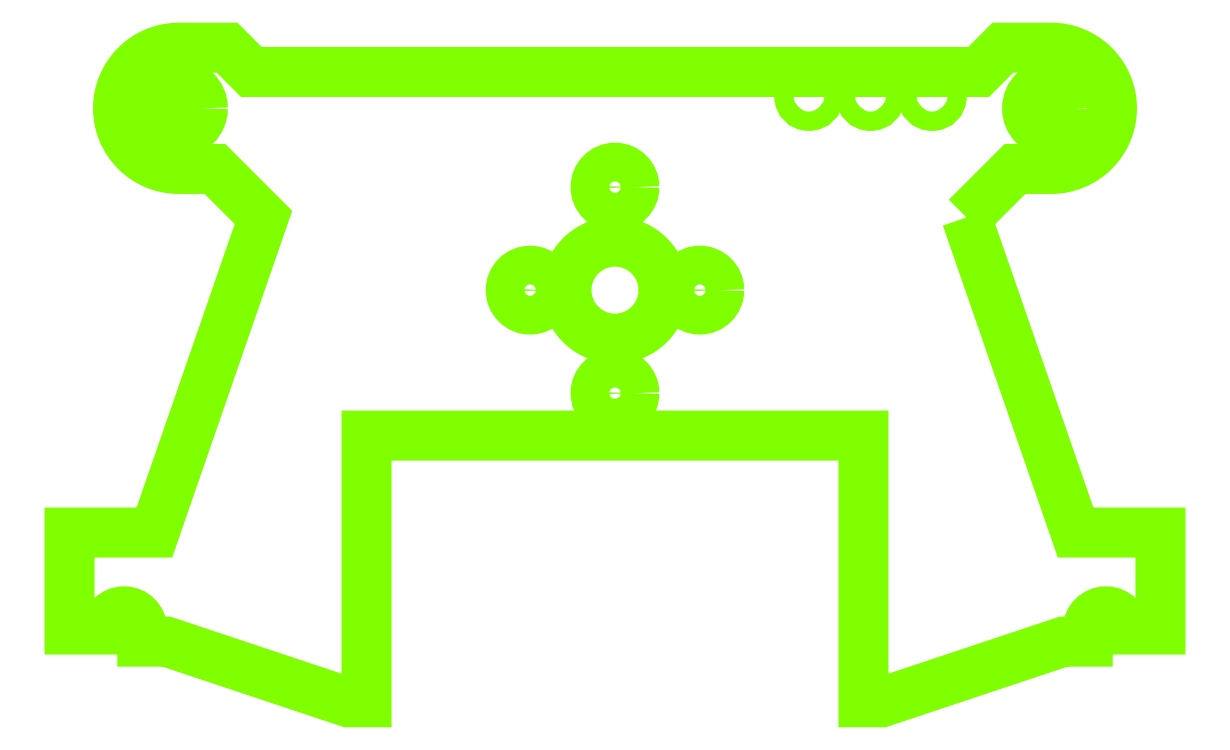
<metadata>
{"format":"dxf","ext":"dxf","renderer":"ezdxf+matplotlib","layout":"modelspace","background":"white","min_lineweight":24,"dpi":150}
</metadata>
<code>
0
SECTION
2
ENTITIES
0
CIRCLE
8
SupportsTurbines
10
0
20
20.75
30
0
40
0.8
0
CIRCLE
8
SupportsTurbines
10
18
20
32.5
30
0
40
1
0
CIRCLE
8
SupportsTurbines
10
0
20
29.25
30
0
40
0.8
0
CIRCLE
8
SupportsTurbines
10
3.5
20
25
30
0
40
0.8
0
CIRCLE
8
SupportsTurbines
10
0
20
25
30
0
40
2
0
CIRCLE
8
SupportsTurbines
10
-3.5
20
25
30
0
40
0.8
0
CIRCLE
8
SupportsTurbines
10
-18
20
32.5
30
0
40
1
0
CIRCLE
8
SupportsTurbines
10
8
20
33
30
0
40
0.4
0
CIRCLE
8
SupportsTurbines
10
10.54
20
33
30
0
40
0.4
0
CIRCLE
8
SupportsTurbines
10
13.08
20
33
30
0
40
0.4
0
POLYLINE
8
SupportsTurbines
66
     1
10
0
20
0
30
0
70
     1
0
VERTEX
8
SupportsTurbines
10
14.5
20
28
42
0
0
VERTEX
8
SupportsTurbines
10
19
20
15
42
0
0
VERTEX
8
SupportsTurbines
10
19.5
20
15
42
0
0
VERTEX
8
SupportsTurbines
10
22.5
20
15
42
0
0
VERTEX
8
SupportsTurbines
10
22.5
20
11
42
0
0
VERTEX
8
SupportsTurbines
10
21
20
11
42
1
0
VERTEX
8
SupportsTurbines
10
19.5
20
11
42
0
0
VERTEX
8
SupportsTurbines
10
19.5
20
10.5
42
0
0
VERTEX
8
SupportsTurbines
10
18.5
20
10.5
42
0
0
VERTEX
8
SupportsTurbines
10
11
20
8
42
0
0
VERTEX
8
SupportsTurbines
10
10.25
20
8
42
0
0
VERTEX
8
SupportsTurbines
10
10.25
20
19
42
0
0
VERTEX
8
SupportsTurbines
10
-10.25
20
19
42
0
0
VERTEX
8
SupportsTurbines
10
-10.25
20
8
42
0
0
VERTEX
8
SupportsTurbines
10
-11
20
8
42
0
0
VERTEX
8
SupportsTurbines
10
-18.5
20
10.5
42
0
0
VERTEX
8
SupportsTurbines
10
-19.5
20
10.5
42
0
0
VERTEX
8
SupportsTurbines
10
-19.5
20
11
42
1
0
VERTEX
8
SupportsTurbines
10
-21
20
11
42
0
0
VERTEX
8
SupportsTurbines
10
-22.5
20
11
42
0
0
VERTEX
8
SupportsTurbines
10
-22.5
20
15
42
0
0
VERTEX
8
SupportsTurbines
10
-19.5
20
15
42
0
0
VERTEX
8
SupportsTurbines
10
-19
20
15
42
0
0
VERTEX
8
SupportsTurbines
10
-14.5
20
28
42
0
0
VERTEX
8
SupportsTurbines
10
-16.5
20
30
42
0
0
VERTEX
8
SupportsTurbines
10
-18
20
30
42
-0.4142
0
VERTEX
8
SupportsTurbines
10
-20.5
20
32.5
42
-0.4142
0
VERTEX
8
SupportsTurbines
10
-18
20
35
42
0
0
VERTEX
8
SupportsTurbines
10
-16
20
35
42
0
0
VERTEX
8
SupportsTurbines
10
-15
20
34
42
0
0
VERTEX
8
SupportsTurbines
10
15
20
34
42
0
0
VERTEX
8
SupportsTurbines
10
16
20
35
42
0
0
VERTEX
8
SupportsTurbines
10
18
20
35
42
-0.4142
0
VERTEX
8
SupportsTurbines
10
20.5
20
32.5
42
-0.4142
0
VERTEX
8
SupportsTurbines
10
18
20
30
42
0
0
VERTEX
8
SupportsTurbines
10
16.5
20
30
42
0
0
SEQEND
0
ENDSEC
0
EOF

</code>
